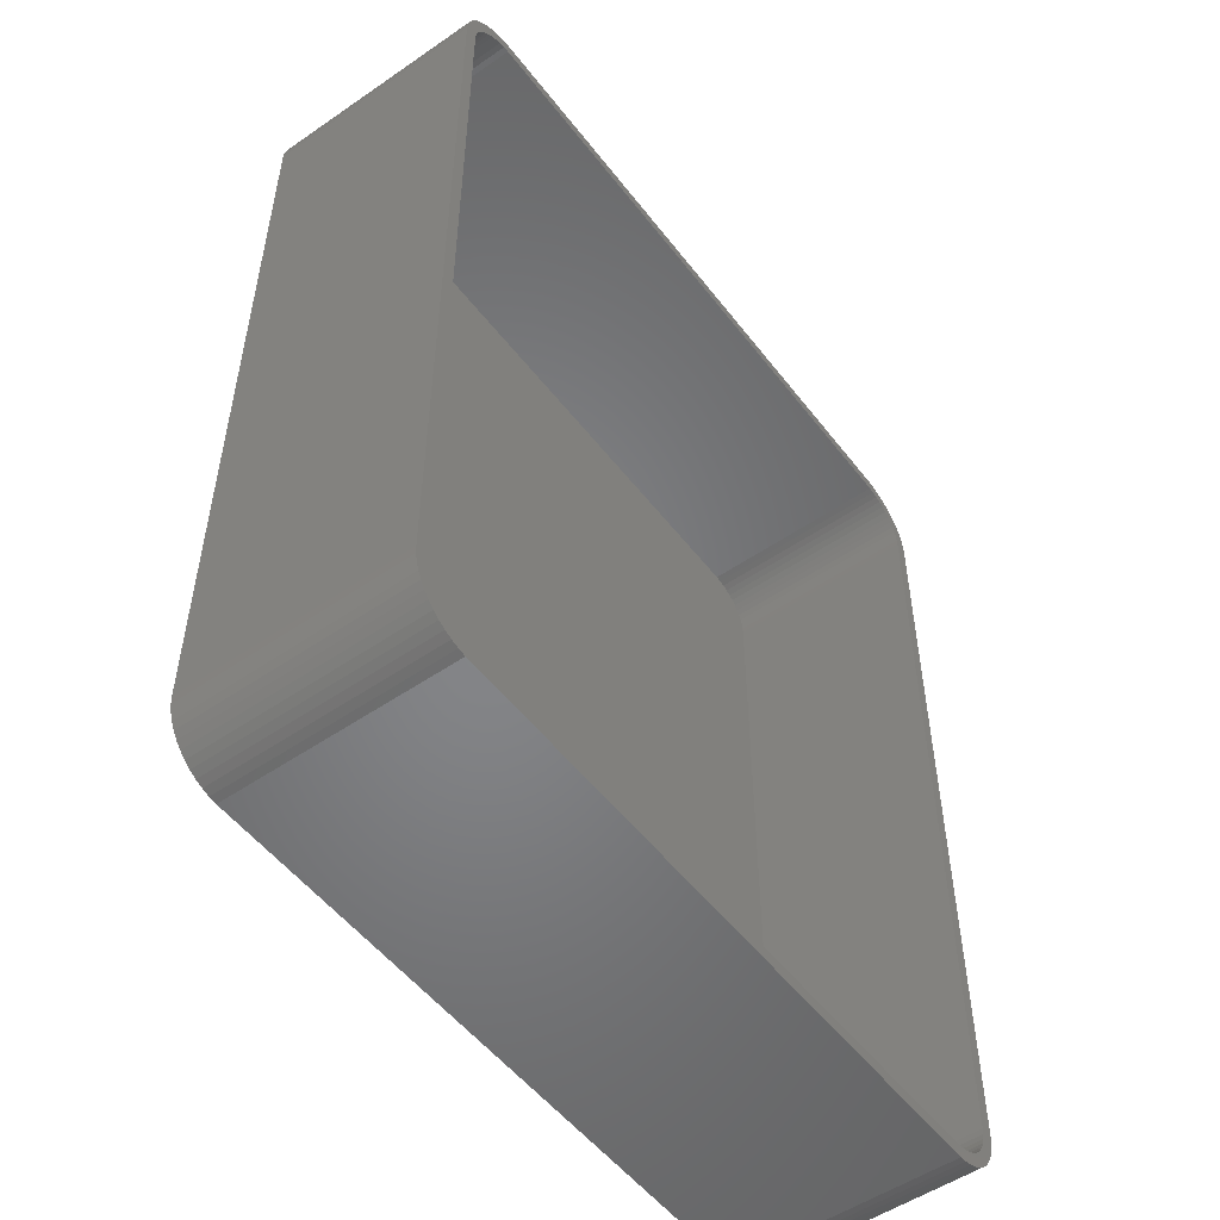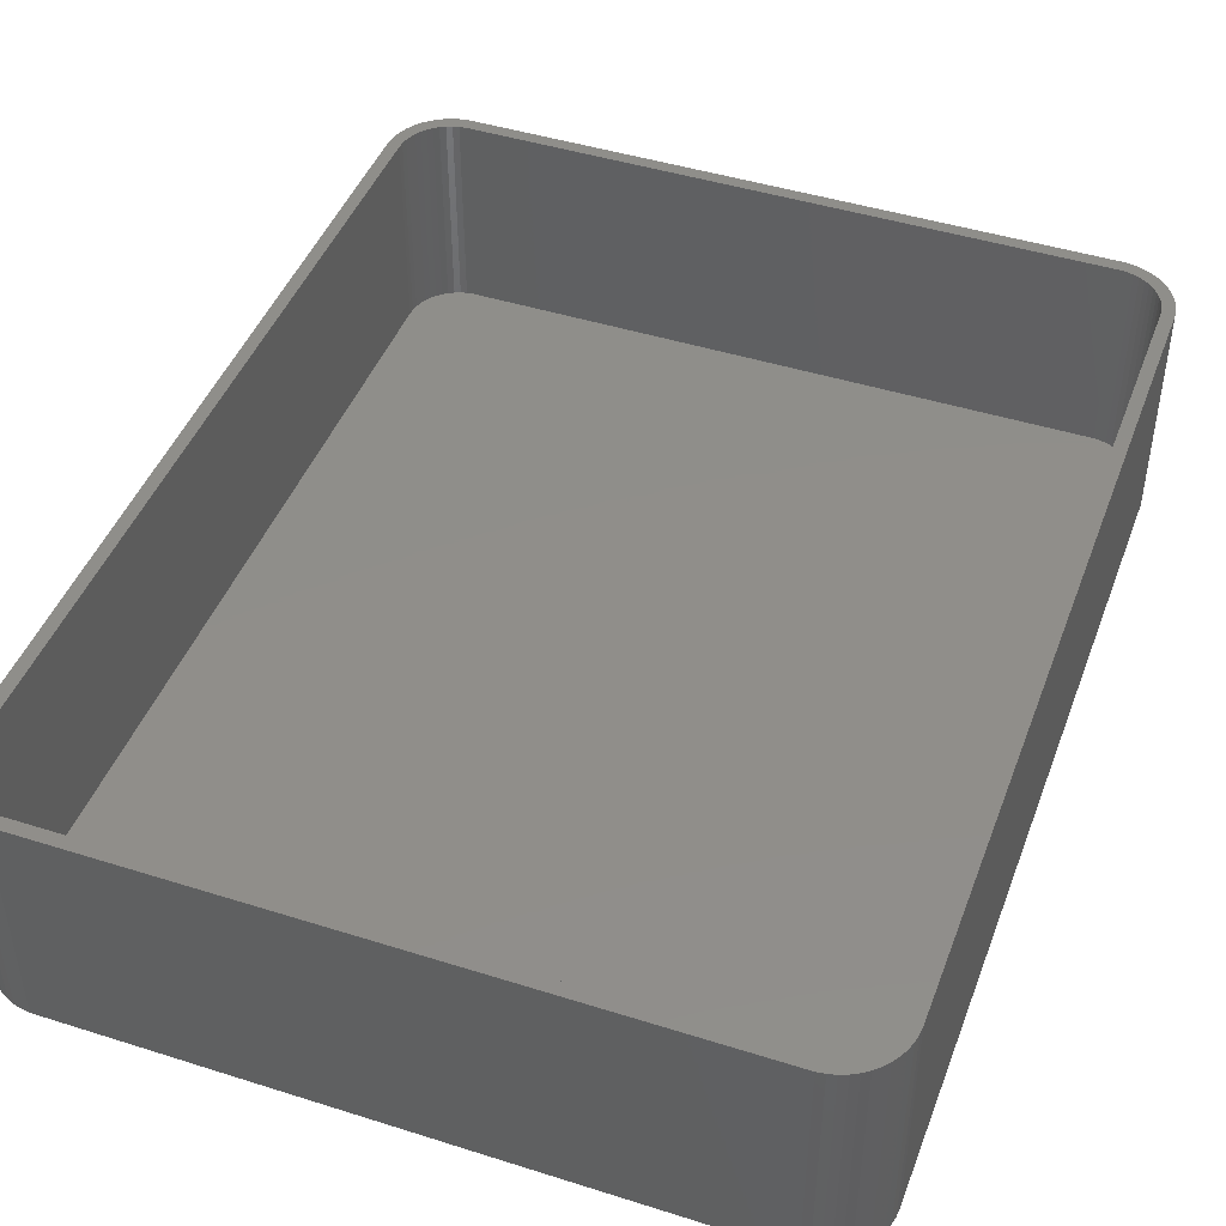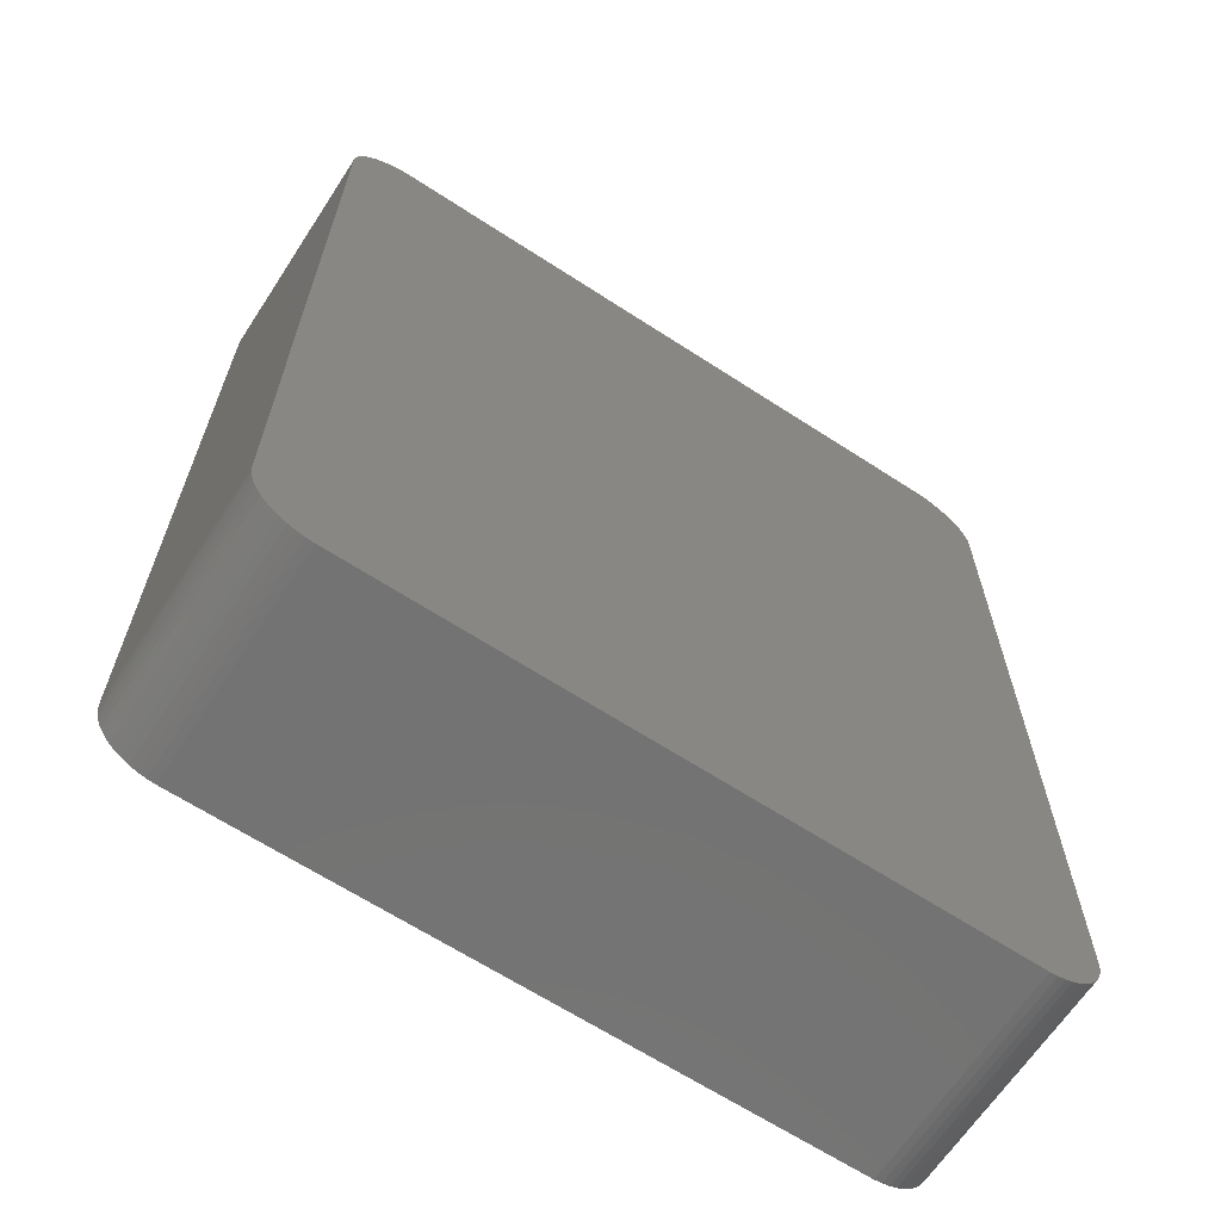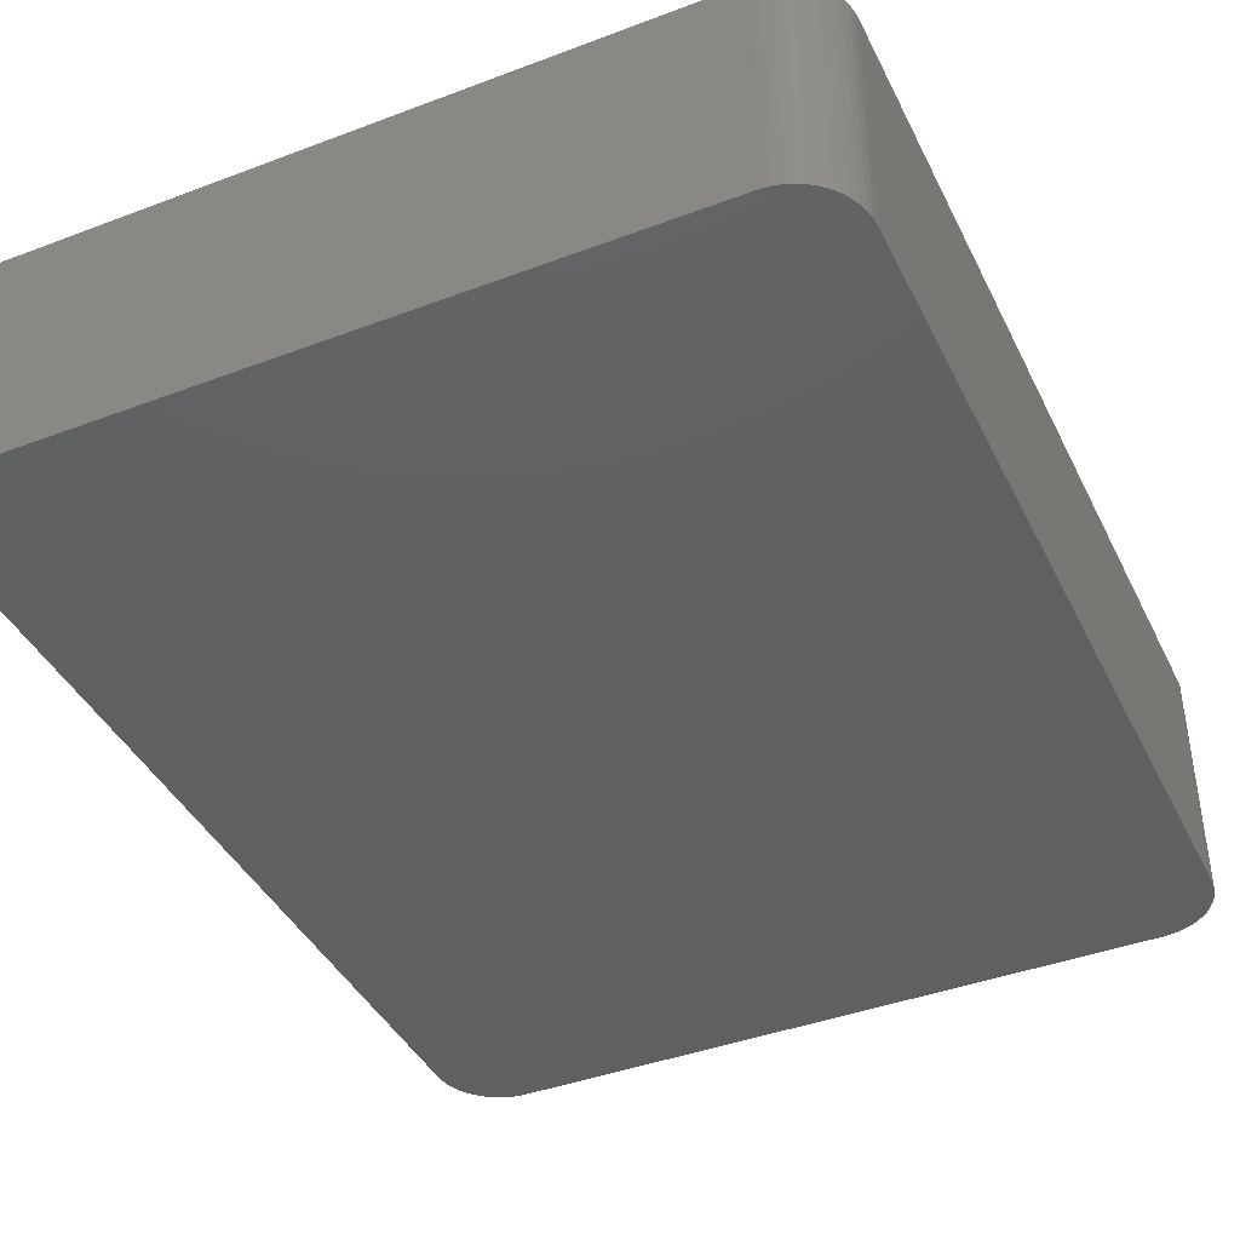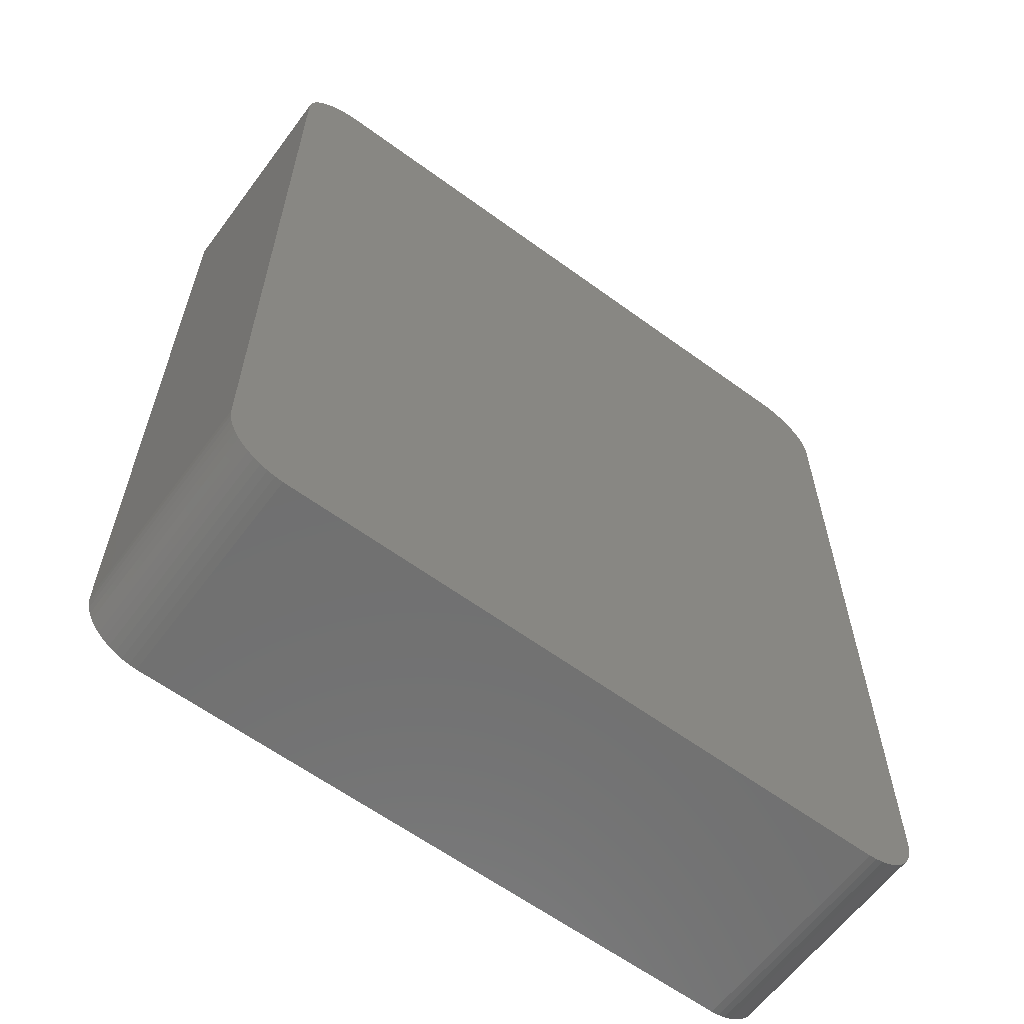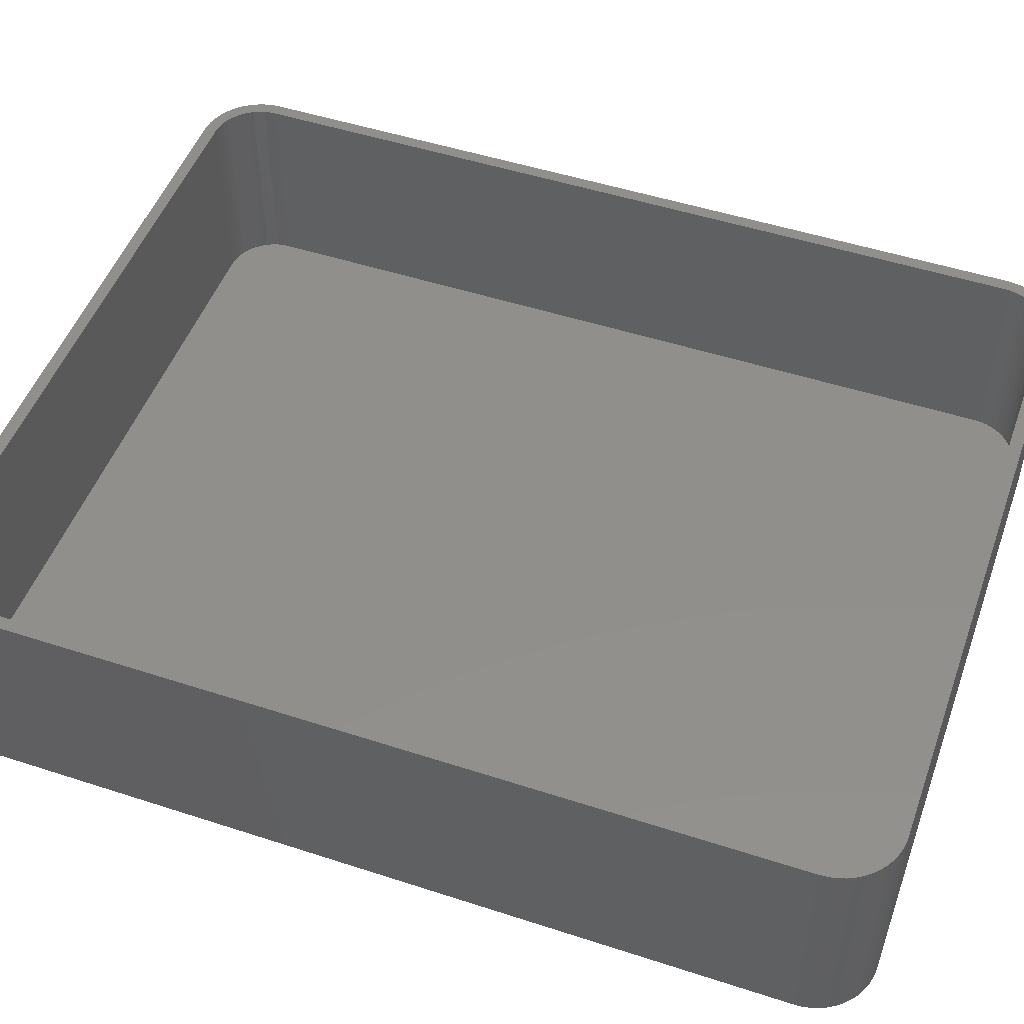
<metadata>
{"format":"stl","ext":"stl","renderer":"f3d","projection":"perspective","resolution":1024,"background":"white","views":[{"elev":-52.4,"azim":-53.5,"up":"+Y"},{"elev":45.1,"azim":-159.9,"up":"+Z"},{"elev":-65.2,"azim":146.8,"up":"+Y"},{"elev":-41.3,"azim":-155.4,"up":"+Z"},{"elev":-61.8,"azim":143.4,"up":"+Y"},{"elev":50.0,"azim":109.7,"up":"+Z"}]}
</metadata>
<code>
# stl→obj: 208 verts, 412 faces
v 25.94 37.41 0
v 25.31 37.49 18
v 25.94 37.41 18
v 25.31 37.49 0
v -25.31 37.49 18
v -25.31 37.49 0
v -25.94 37.41 18
v -25.94 37.41 0
v -28.19 36.35 0
v -28.64 35.92 18
v -28.19 36.35 18
v -28.64 35.92 0
v 28.64 35.92 0
v 28.19 36.35 18
v 28.64 35.92 18
v 28.19 36.35 0
v -26.55 37.26 0
v -27.13 37.02 18
v -26.55 37.26 18
v -27.13 37.02 0
v 30 -32.5 18
v 30 32.5 0
v 30 32.5 18
v 30 -32.5 0
v -25.31 -37.49 0
v 25.31 -37.49 18
v -25.31 -37.49 18
v 25.31 -37.49 0
v -29.05 -35.44 0
v -29.38 -34.91 18
v -29.38 -34.91 0
v -29.05 -35.44 18
v -30 -32.5 0
v -30 32.5 18
v -30 32.5 0
v -30 -32.5 18
v -29.96 33.13 18
v -29.96 33.13 0
v -29.84 33.74 18
v -29.84 33.74 0
v 27.13 37.02 0
v 26.55 37.26 18
v 27.13 37.02 18
v 26.55 37.26 0
v 27.68 36.72 0
v 27.68 36.72 18
v 29.84 -33.74 18
v 29.96 -33.13 0
v 29.96 -33.13 18
v 29.84 -33.74 0
v 29.84 33.74 18
v 29.65 34.34 0
v 29.65 34.34 18
v 29.84 33.74 0
v 29.05 35.44 18
v 29.05 35.44 0
v -27.13 -37.02 0
v -26.55 -37.26 18
v -27.13 -37.02 18
v -26.55 -37.26 0
v 29.65 -34.34 0
v 29.38 -34.91 0
v 29.05 -35.44 0
v 28.64 -35.92 0
v 29.38 34.91 0
v 28.19 -36.35 0
v 27.68 -36.72 0
v 27.13 -37.02 0
v 26.55 -37.26 0
v 25.94 -37.41 0
v 29.96 33.13 0
v -25.94 -37.41 0
v -27.68 -36.72 0
v -28.19 -36.35 0
v -28.64 -35.92 0
v -27.68 36.72 0
v -29.65 -34.34 0
v -29.05 35.44 0
v -29.84 -33.74 0
v -29.38 34.91 0
v -29.96 -33.13 0
v -29.65 34.34 0
v 29 32.5 18
v 29.96 33.13 18
v 28.97 33 18
v 29 -32.5 18
v 28.87 33.49 18
v 28.72 33.97 18
v 29.38 34.91 18
v 28.97 -33 18
v 28.51 34.43 18
v 28.87 -33.49 18
v 28.24 34.85 18
v 27.92 35.24 18
v 27.55 35.58 18
v 27.14 35.88 18
v 26.7 36.12 18
v 26.24 36.3 18
v 25.75 36.43 18
v 25.25 36.49 18
v -25.25 36.49 18
v -25.75 36.43 18
v -26.24 36.3 18
v -26.7 36.12 18
v -27.14 35.88 18
v -27.68 36.72 18
v -27.55 35.58 18
v -27.92 35.24 18
v -28.24 34.85 18
v -29.05 35.44 18
v -28.51 34.43 18
v -29.38 34.91 18
v -28.72 33.97 18
v -28.87 33.49 18
v -29.65 34.34 18
v 29.65 -34.34 18
v 28.72 -33.97 18
v 29.38 -34.91 18
v 28.51 -34.43 18
v 29.05 -35.44 18
v 28.24 -34.85 18
v 28.64 -35.92 18
v 27.92 -35.24 18
v 28.19 -36.35 18
v 27.55 -35.58 18
v 27.68 -36.72 18
v 27.14 -35.88 18
v 27.13 -37.02 18
v 26.7 -36.12 18
v 26.55 -37.26 18
v 26.24 -36.3 18
v 25.94 -37.41 18
v 25.75 -36.43 18
v 25.25 -36.49 18
v -25.25 -36.49 18
v -25.75 -36.43 18
v -25.94 -37.41 18
v -26.24 -36.3 18
v -26.7 -36.12 18
v -27.14 -35.88 18
v -27.68 -36.72 18
v -27.55 -35.58 18
v -28.19 -36.35 18
v -27.92 -35.24 18
v -28.64 -35.92 18
v -28.24 -34.85 18
v -28.51 -34.43 18
v -28.72 -33.97 18
v -29.65 -34.34 18
v -28.87 -33.49 18
v -29.84 -33.74 18
v -28.97 -33 18
v -29.96 -33.13 18
v -29 -32.5 18
v -29 32.5 18
v -28.97 33 18
v 25.25 36.49 2
v 25.75 36.43 2
v -25.25 36.49 2
v -25.75 36.43 2
v 25.25 -36.49 2
v -25.25 -36.49 2
v -27.92 35.24 2
v -27.55 35.58 2
v -26.7 36.12 2
v -26.24 36.3 2
v 29 -32.5 2
v 29 32.5 2
v 28.51 34.43 2
v 28.24 34.85 2
v -29 32.5 2
v -29 -32.5 2
v -28.97 33 2
v -28.51 34.43 2
v -28.72 33.97 2
v -28.87 33.49 2
v -27.14 35.88 2
v 26.7 36.12 2
v 27.14 35.88 2
v 28.87 33.49 2
v 28.72 33.97 2
v -28.97 -33 2
v -26.7 -36.12 2
v -27.14 -35.88 2
v -25.75 -36.43 2
v 28.24 -34.85 2
v 28.51 -34.43 2
v 28.72 -33.97 2
v 28.87 -33.49 2
v 28.97 -33 2
v -28.72 -33.97 2
v -28.51 -34.43 2
v -28.24 -34.85 2
v -26.24 -36.3 2
v -28.24 34.85 2
v 27.55 35.58 2
v 26.24 36.3 2
v 27.14 -35.88 2
v 26.7 -36.12 2
v 27.92 -35.24 2
v 26.24 -36.3 2
v 25.75 -36.43 2
v 27.92 35.24 2
v 28.97 33 2
v -28.87 -33.49 2
v -27.92 -35.24 2
v -27.55 -35.58 2
v 27.55 -35.58 2
f 1 2 3
f 2 1 4
f 4 5 2
f 5 4 6
f 6 7 5
f 7 6 8
f 9 10 11
f 10 9 12
f 13 14 15
f 14 13 16
f 17 18 19
f 18 17 20
f 21 22 23
f 22 21 24
f 25 26 27
f 26 25 28
f 29 30 31
f 30 29 32
f 33 34 35
f 34 33 36
f 35 37 38
f 37 35 34
f 38 39 40
f 39 38 37
f 41 42 43
f 42 41 44
f 45 43 46
f 43 45 41
f 8 19 7
f 19 8 17
f 47 48 49
f 48 47 50
f 51 52 53
f 52 51 54
f 55 13 15
f 13 55 56
f 57 58 59
f 58 57 60
f 28 24 48
f 24 33 22
f 28 48 50
f 35 22 33
f 28 50 61
f 24 28 33
f 28 61 62
f 4 22 35
f 28 62 63
f 54 4 52
f 28 63 64
f 52 4 65
f 28 64 66
f 65 4 56
f 28 66 67
f 56 4 13
f 28 67 68
f 13 4 16
f 28 68 69
f 16 4 45
f 28 69 70
f 45 4 41
f 41 4 44
f 44 4 1
f 33 28 25
f 22 4 71
f 33 25 72
f 71 4 54
f 33 72 60
f 4 35 6
f 33 60 57
f 6 35 8
f 33 57 73
f 8 35 17
f 33 73 74
f 17 35 20
f 33 74 75
f 20 35 76
f 33 75 29
f 76 35 9
f 33 29 31
f 9 35 12
f 33 31 77
f 12 35 78
f 33 77 79
f 78 35 80
f 33 79 81
f 80 35 82
f 82 35 40
f 40 35 38
f 83 23 84
f 23 83 21
f 85 84 51
f 86 21 83
f 87 51 53
f 21 86 49
f 88 53 89
f 90 49 86
f 91 89 55
f 49 90 47
f 92 47 90
f 84 85 83
f 51 87 85
f 53 88 87
f 93 55 15
f 89 91 88
f 55 93 91
f 94 15 14
f 15 94 93
f 95 14 46
f 14 95 94
f 46 96 95
f 43 96 46
f 43 97 96
f 42 97 43
f 42 98 97
f 3 98 42
f 3 99 98
f 2 99 3
f 2 100 99
f 2 101 100
f 5 101 2
f 5 102 101
f 7 102 5
f 7 103 102
f 19 103 7
f 19 104 103
f 18 104 19
f 18 105 104
f 106 105 18
f 105 106 107
f 11 107 106
f 107 11 108
f 10 108 11
f 108 10 109
f 110 109 10
f 109 110 111
f 112 111 110
f 111 112 113
f 39 114 115
f 113 115 114
f 115 113 112
f 47 92 116
f 117 116 92
f 116 117 118
f 119 118 117
f 118 119 120
f 121 120 119
f 120 121 122
f 123 122 121
f 122 123 124
f 125 124 123
f 124 125 126
f 127 126 125
f 127 128 126
f 129 128 127
f 129 130 128
f 131 130 129
f 131 132 130
f 133 132 131
f 133 26 132
f 134 26 133
f 135 26 134
f 135 27 26
f 136 27 135
f 136 137 27
f 138 137 136
f 138 58 137
f 139 58 138
f 139 59 58
f 140 59 139
f 141 140 142
f 140 141 59
f 143 142 144
f 142 143 141
f 145 144 146
f 32 146 147
f 144 145 143
f 30 147 148
f 149 148 150
f 151 150 152
f 146 32 145
f 153 152 154
f 155 34 154
f 114 39 156
f 36 154 34
f 37 156 39
f 153 154 36
f 156 37 155
f 147 30 32
f 155 37 34
f 148 149 30
f 150 151 149
f 152 153 151
f 76 11 106
f 11 76 9
f 20 106 18
f 106 20 76
f 44 3 42
f 3 44 1
f 75 143 145
f 143 75 74
f 120 62 118
f 62 120 63
f 49 24 21
f 24 49 48
f 68 126 128
f 126 68 67
f 66 122 124
f 122 66 64
f 74 141 143
f 141 74 73
f 60 137 58
f 137 60 72
f 77 151 79
f 151 77 149
f 31 149 77
f 149 31 30
f 75 32 29
f 32 75 145
f 40 115 82
f 115 40 39
f 82 112 80
f 112 82 115
f 78 10 12
f 10 78 110
f 16 46 14
f 46 16 45
f 116 50 47
f 50 116 61
f 122 63 120
f 63 122 64
f 69 128 130
f 128 69 68
f 84 54 51
f 54 84 71
f 23 71 84
f 71 23 22
f 89 56 55
f 56 89 65
f 53 65 89
f 65 53 52
f 73 59 141
f 59 73 57
f 72 27 137
f 27 72 25
f 79 153 81
f 153 79 151
f 81 36 33
f 36 81 153
f 80 110 78
f 110 80 112
f 118 61 116
f 61 118 62
f 67 124 126
f 124 67 66
f 70 130 132
f 130 70 69
f 28 132 26
f 132 28 70
f 157 99 100
f 99 157 158
f 159 100 101
f 100 159 157
f 160 101 102
f 101 160 159
f 161 135 134
f 135 161 162
f 163 107 108
f 107 163 164
f 165 103 104
f 103 165 166
f 167 83 168
f 83 167 86
f 169 93 170
f 93 169 91
f 154 171 155
f 171 154 172
f 155 173 156
f 173 155 171
f 113 174 111
f 174 113 175
f 156 176 114
f 176 156 173
f 177 104 105
f 104 177 165
f 178 96 97
f 96 178 179
f 166 102 103
f 102 166 160
f 180 88 181
f 88 180 87
f 152 172 154
f 172 152 182
f 183 140 139
f 140 183 184
f 164 105 107
f 105 164 177
f 162 136 135
f 136 162 185
f 186 119 187
f 119 186 121
f 188 92 189
f 92 188 117
f 189 90 190
f 90 189 92
f 147 191 148
f 191 147 192
f 146 192 147
f 192 146 193
f 194 139 138
f 139 194 183
f 114 175 113
f 175 114 176
f 109 163 108
f 163 109 195
f 179 95 96
f 95 179 196
f 197 97 98
f 97 197 178
f 190 86 167
f 86 190 90
f 198 129 127
f 129 198 199
f 200 121 186
f 121 200 123
f 199 131 129
f 131 199 201
f 202 134 133
f 134 202 161
f 170 94 203
f 94 170 93
f 181 91 169
f 91 181 88
f 204 87 180
f 87 204 85
f 168 85 204
f 85 168 83
f 148 205 150
f 205 148 191
f 150 182 152
f 182 150 205
f 144 193 146
f 193 144 206
f 184 142 140
f 142 184 207
f 185 138 136
f 138 185 194
f 111 195 109
f 195 111 174
f 158 98 99
f 98 158 197
f 187 117 188
f 117 187 119
f 201 133 131
f 133 201 202
f 196 94 95
f 94 196 203
f 157 168 204
f 168 171 167
f 157 204 180
f 172 167 171
f 157 180 181
f 168 157 171
f 157 181 169
f 161 167 172
f 157 169 170
f 189 161 188
f 157 170 203
f 188 161 187
f 157 203 196
f 187 161 186
f 157 196 179
f 186 161 200
f 157 179 178
f 200 161 208
f 157 178 197
f 208 161 198
f 157 197 158
f 198 161 199
f 199 161 201
f 201 161 202
f 171 157 159
f 167 161 190
f 171 159 160
f 190 161 189
f 171 160 166
f 161 172 162
f 171 166 165
f 162 172 185
f 171 165 177
f 185 172 194
f 171 177 164
f 194 172 183
f 171 164 163
f 183 172 184
f 171 163 195
f 184 172 207
f 171 195 174
f 207 172 206
f 171 174 175
f 206 172 193
f 171 175 176
f 193 172 192
f 171 176 173
f 192 172 191
f 191 172 205
f 205 172 182
f 207 144 142
f 144 207 206
f 200 125 123
f 125 200 208
f 208 127 125
f 127 208 198

</code>
